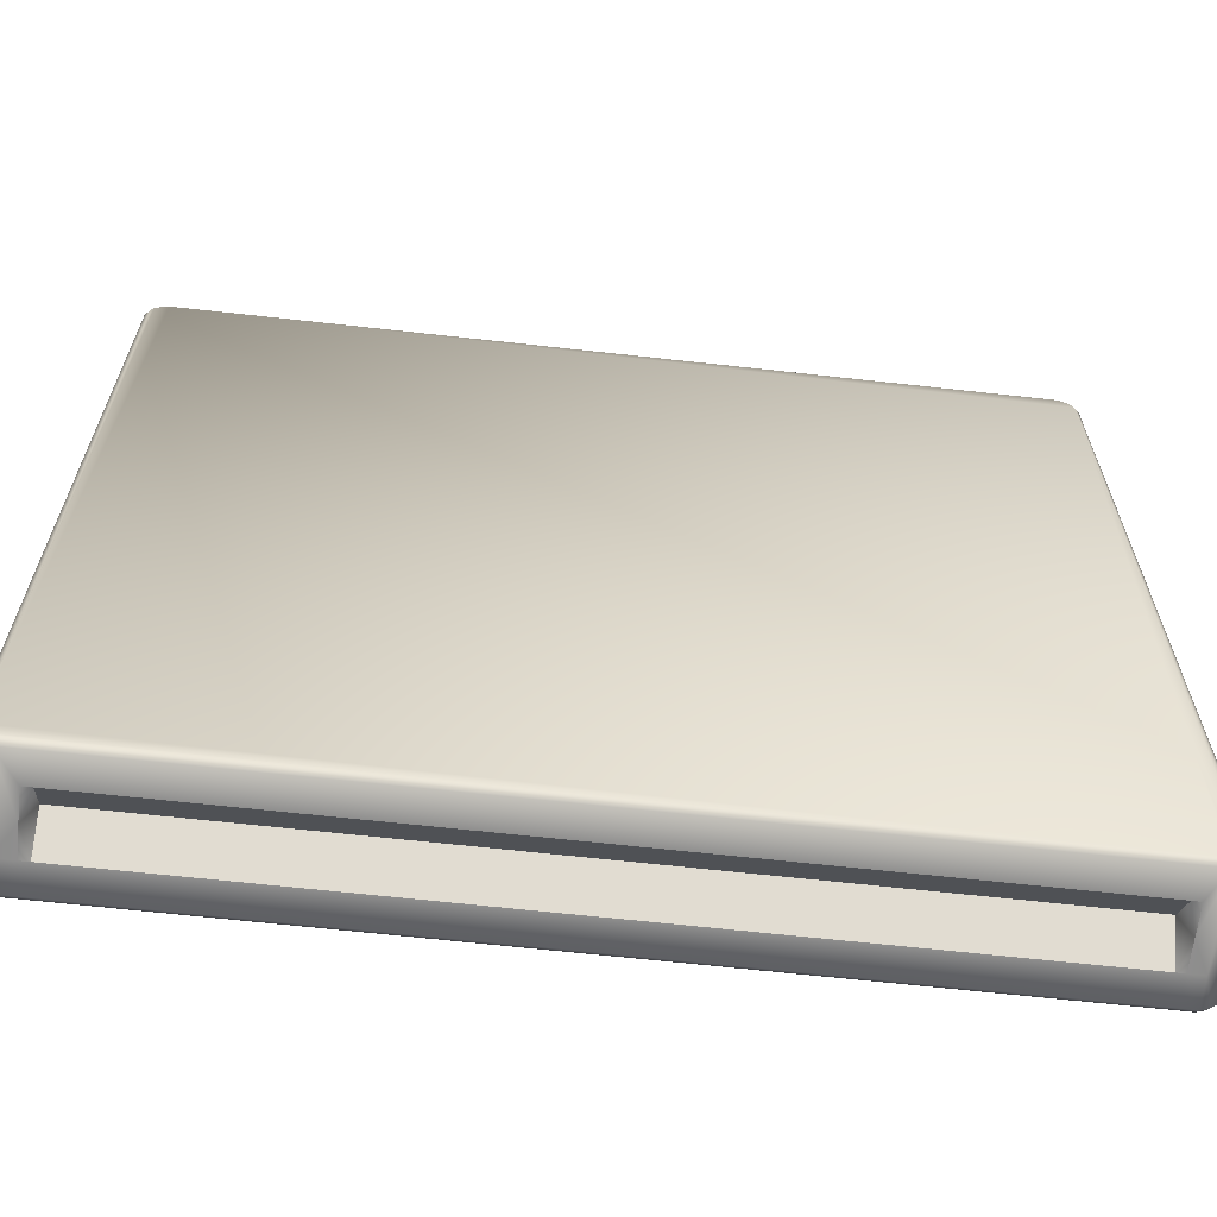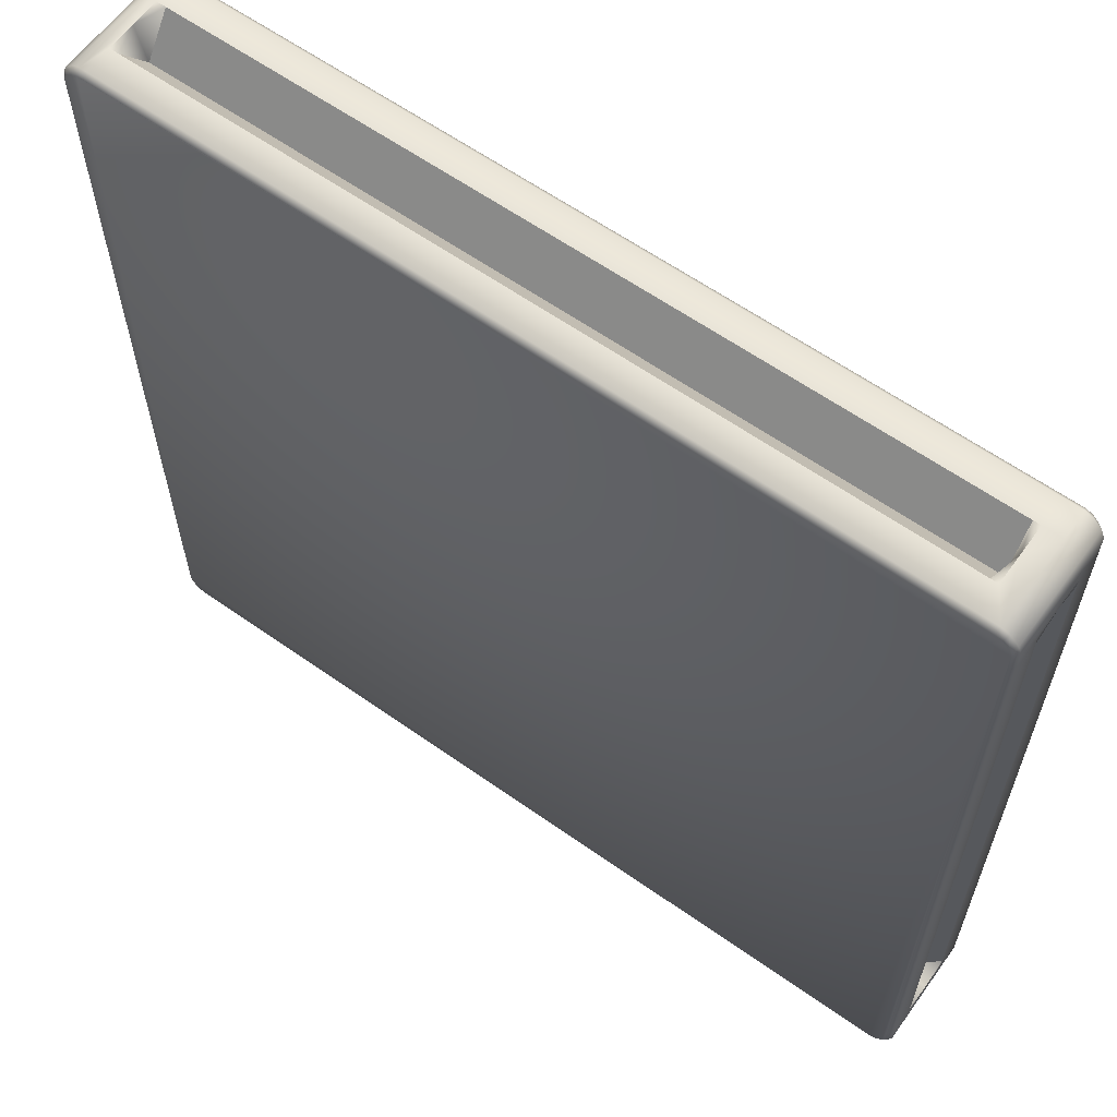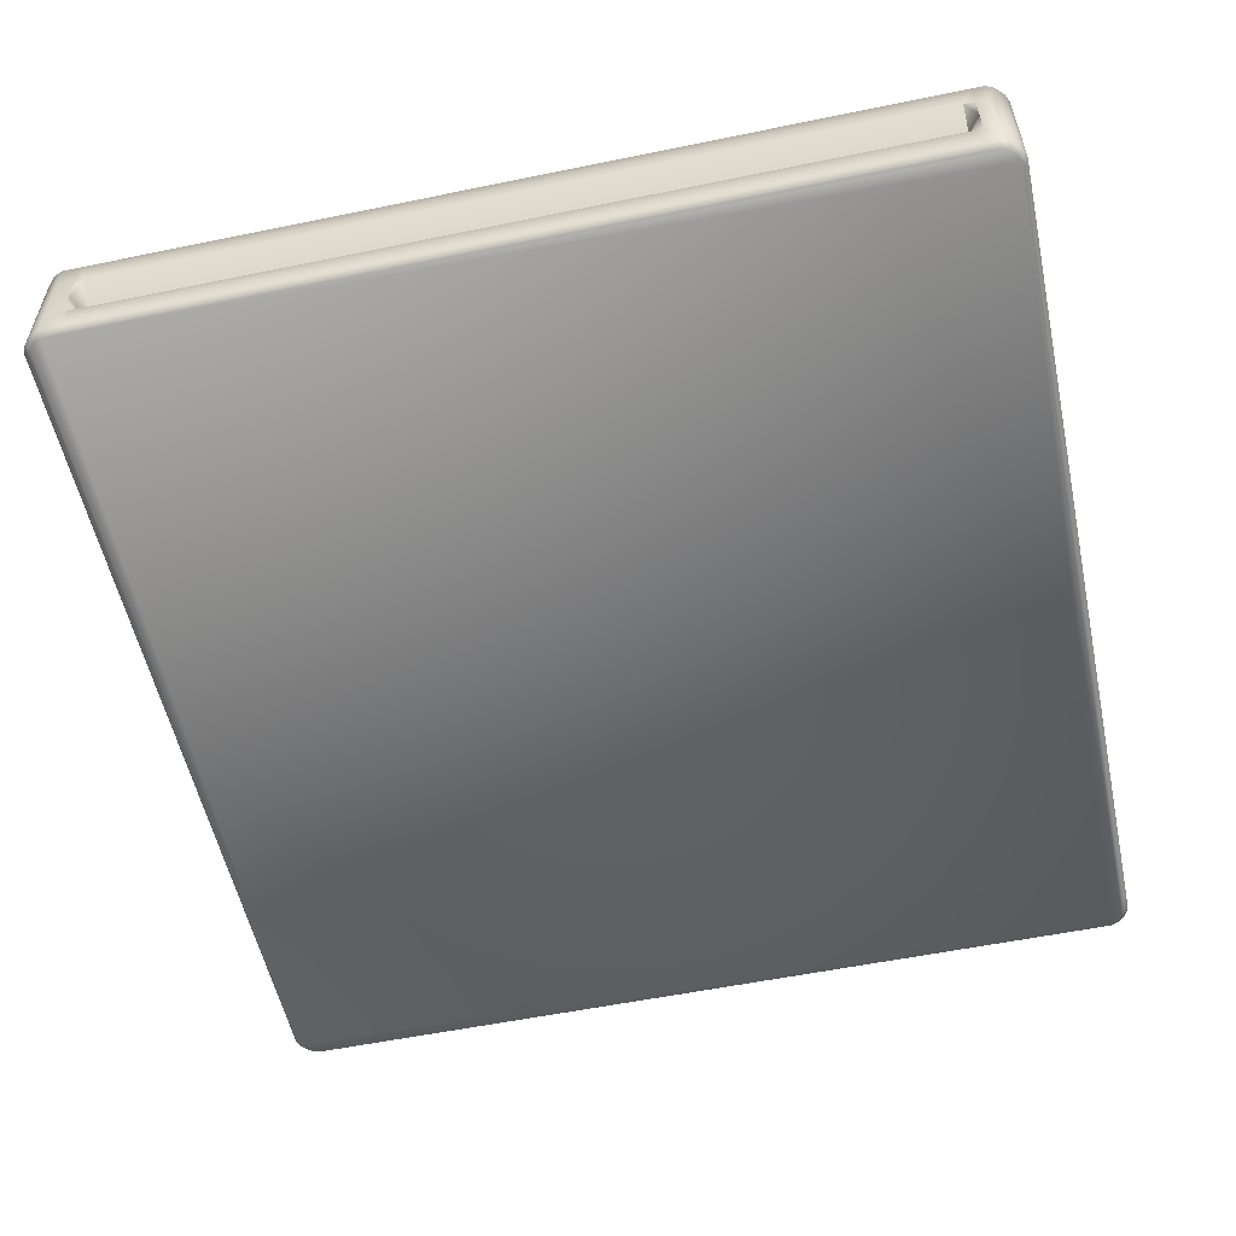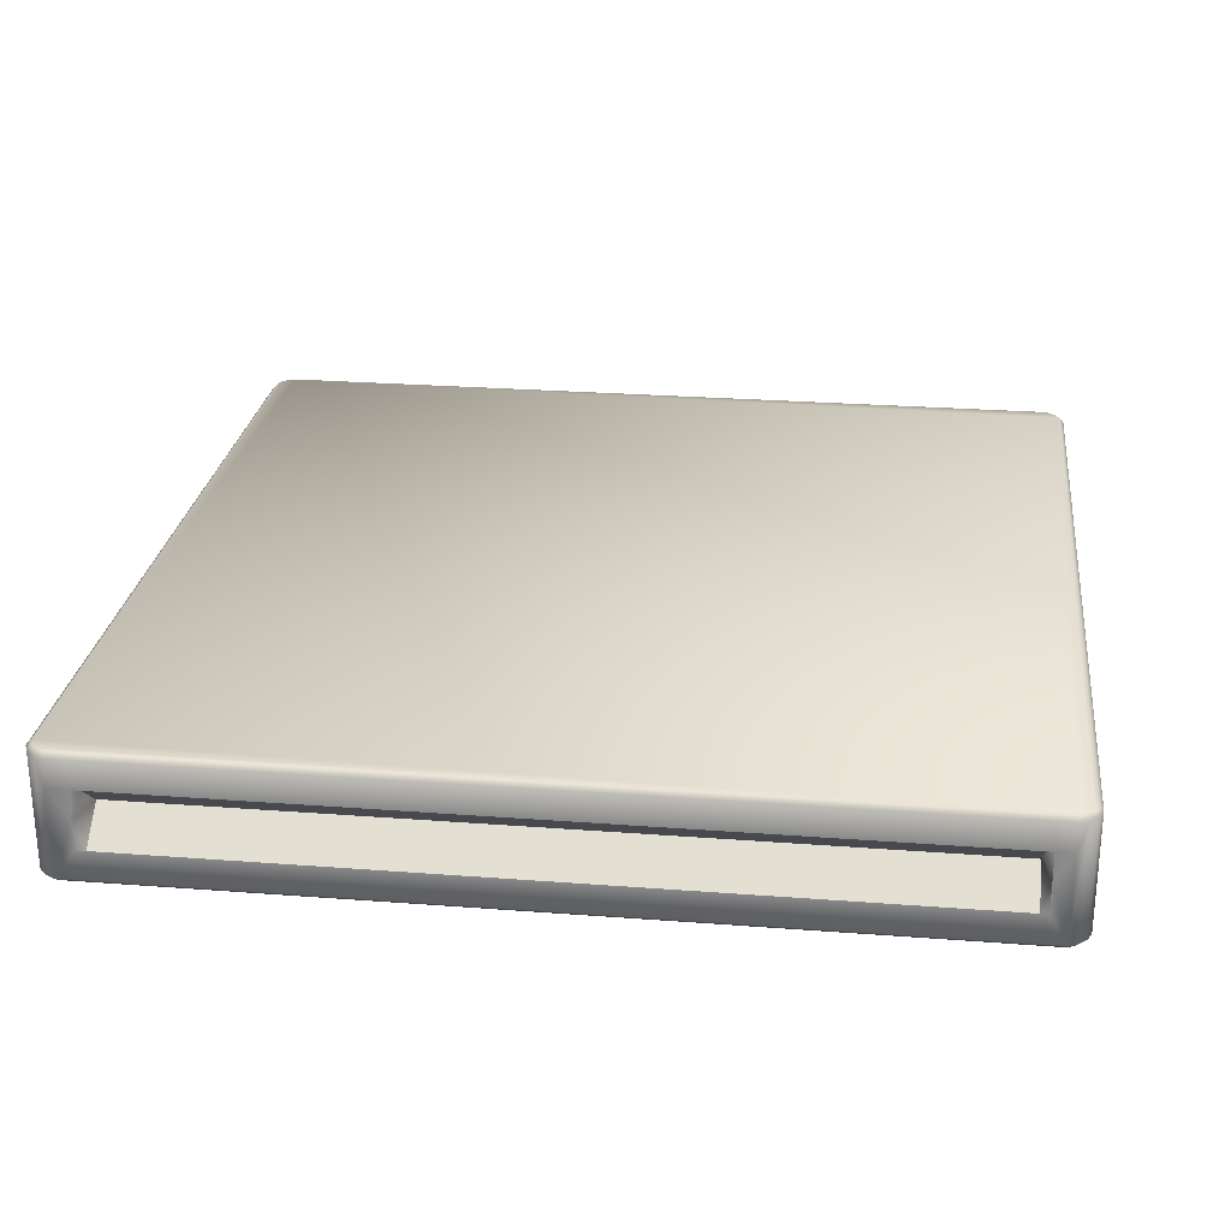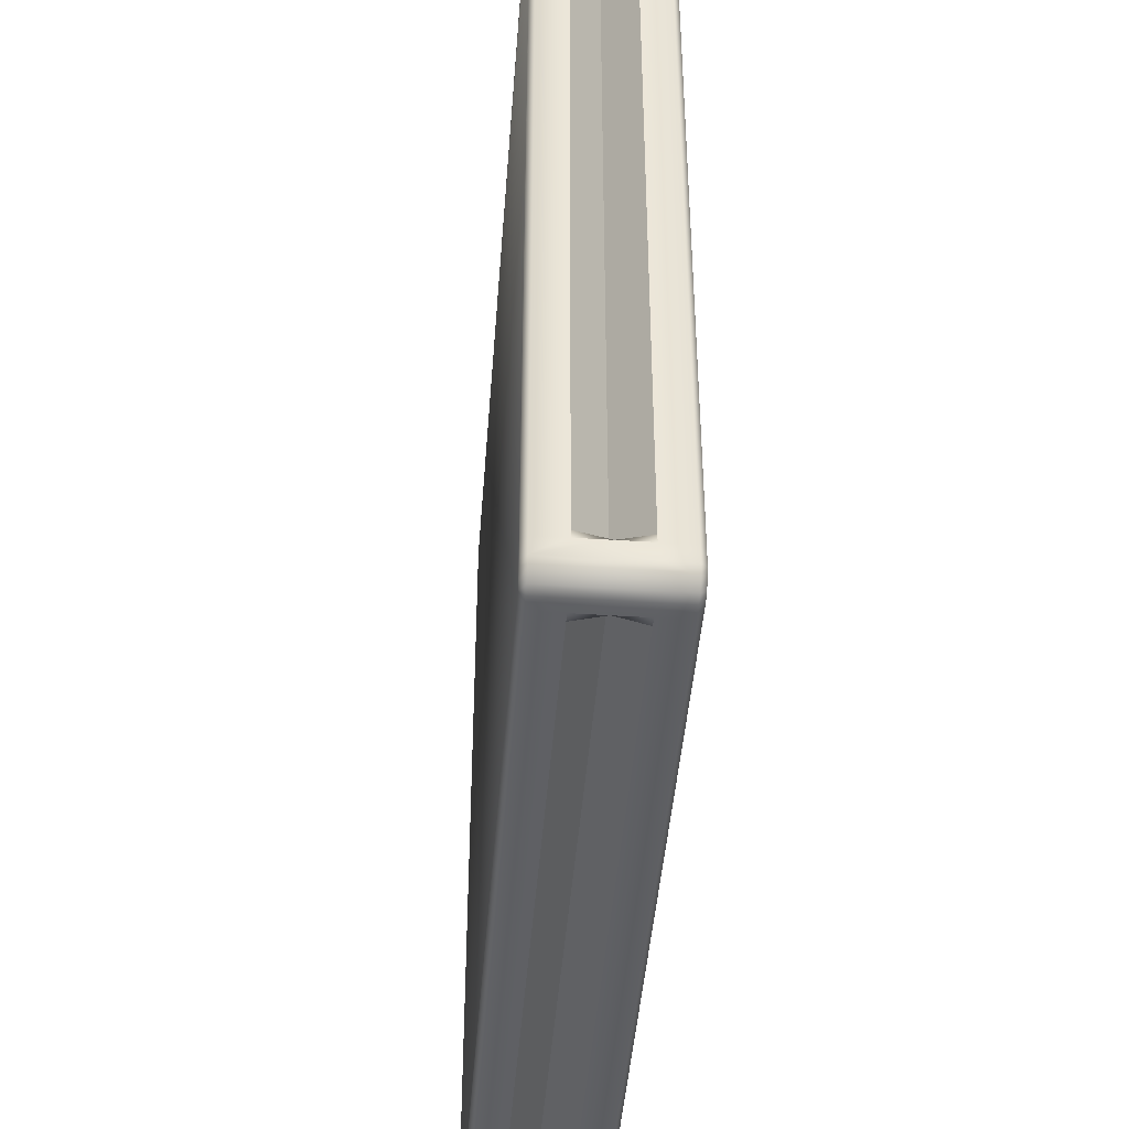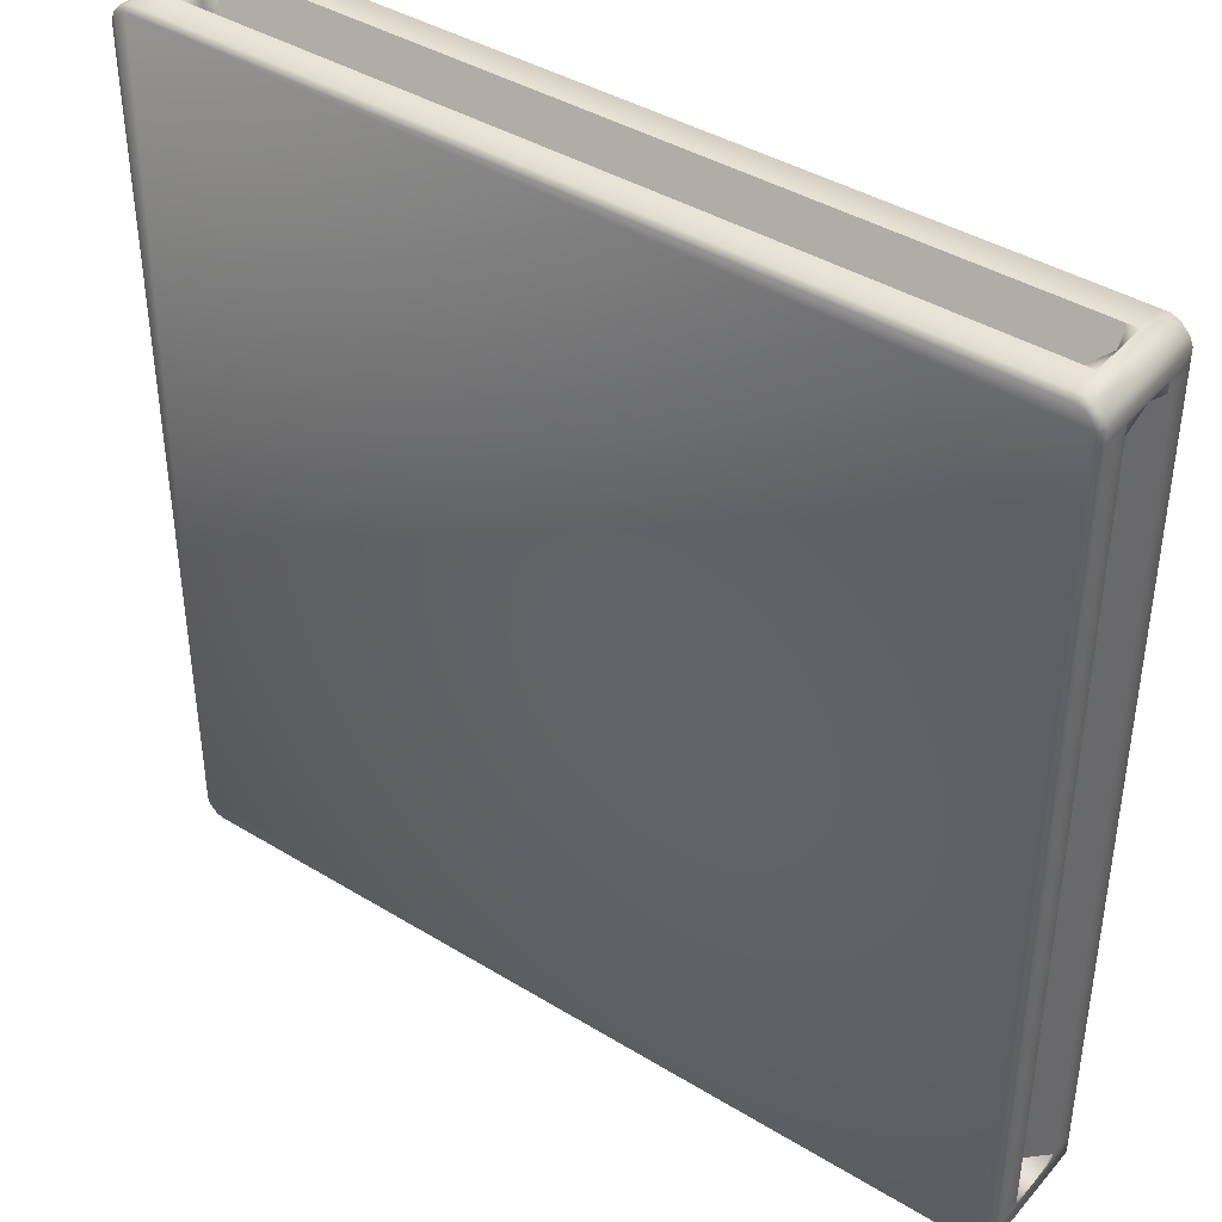
<metadata>
{"format":"obj","ext":"obj","renderer":"f3d","projection":"perspective","resolution":1024,"background":"white","views":[{"elev":-65.0,"azim":-6.4,"up":"+Z"},{"elev":61.6,"azim":35.7,"up":"+Z"},{"elev":-55.6,"azim":-77.8,"up":"+Y"},{"elev":25.9,"azim":97.0,"up":"+Y"},{"elev":-44.1,"azim":85.7,"up":"+Z"},{"elev":40.8,"azim":-143.3,"up":"+Z"}]}
</metadata>
<code>
v -2.849 0 2.95
v -2.891 0 2.932
v -2.937 0 2.886
v -2.955 0 -2.844
v -2.955 0 2.768
v -2.955 0 -2.727
v -2.955 0 2.844
v -2.937 0 -2.886
v -2.891 0 -2.932
v 2.849 0 -2.95
v -2.717 0 -2.95
v 2.752 0 -2.95
v -2.849 0 -2.95
v 2.891 0 -2.932
v 2.937 0 -2.886
v 2.955 0 2.844
v 2.955 0 -2.729
v 2.955 0 2.707
v 2.955 0 -2.844
v 2.937 0 2.886
v 2.891 0 2.932
v 2.721 0 2.95
v -2.804 0 2.95
v 2.849 0 2.95
v 2.955 0.8475 -2.844
v 2.937 0.8475 -2.886
v 2.891 0.8475 -2.932
v -2.849 0.8475 -2.95
v 2.752 0.8475 -2.95
v -2.717 0.8475 -2.95
v 2.849 0.8475 -2.95
v -2.891 0.8475 -2.932
v -2.937 0.8475 -2.886
v -2.955 0.8475 2.844
v -2.955 0.8475 -2.727
v -2.955 0.8475 2.768
v -2.955 0.8475 -2.844
v -2.937 0.8475 2.886
v -2.891 0.8475 2.932
v 2.849 0.8475 2.95
v -2.804 0.8475 2.95
v 2.721 0.8475 2.95
v -2.849 0.8475 2.95
v 2.891 0.8475 2.932
v 2.937 0.8475 2.886
v 2.955 0.8475 2.707
v 2.955 0.8475 -2.729
v 2.955 0.8475 2.844
v 2.856 0.03468 2.984
v 2.856 0.6204 2.984
v 2.727 0.424 2.984
v 2.727 0.2276 2.984
v -2.99 0.03468 2.851
v -2.99 0.6204 2.851
v -2.99 0.424 2.775
v -2.99 0.2276 2.775
v -2.911 0.03468 2.962
v -2.911 0.8128 2.962
v -2.967 0.8128 2.906
v -2.967 0.03468 2.906
v 2.911 0.03468 2.962
v 2.967 0.03468 2.906
v 2.967 0.8128 2.906
v 2.911 0.8128 2.962
v -2.967 0.03468 -2.906
v -2.967 0.8128 -2.906
v -2.911 0.8128 -2.962
v -2.911 0.03468 -2.962
v -2.856 0.6204 2.984
v -2.856 0.8128 2.984
v -2.856 0.03468 2.984
v 2.856 0.8128 2.984
v -2.99 0.03468 -2.851
v -2.99 0.6204 -2.851
v -2.99 0.8128 2.851
v 2.99 0.03468 2.851
v 2.99 0.6204 2.851
v 2.99 0.8128 2.851
v -2.856 0.6204 -2.984
v -2.856 0.03468 -2.984
v -2.99 0.03468 -2.733
v -2.811 0.03468 2.984
v 2.727 0.8128 2.984
v -2.99 0.8128 2.775
v -2.856 0.8128 -2.984
v -2.99 0.8128 -2.851
v -2.724 0.424 -2.984
v -2.724 0.2276 -2.984
v 2.99 0.03468 -2.851
v 2.99 0.6204 -2.851
v 2.99 0.424 -2.735
v 2.99 0.2276 -2.735
v 2.911 0.03468 -2.962
v 2.911 0.8128 -2.962
v 2.967 0.8128 -2.906
v 2.967 0.03468 -2.906
v 2.856 0.6204 -2.984
v 2.856 0.8128 -2.984
v 2.856 0.03468 -2.984
v 2.99 0.8128 -2.851
v 2.99 0.03468 2.713
v 2.758 0.03468 -2.984
v -2.724 0.8128 -2.984
v 2.99 0.8128 -2.735
v -2.811 0.6204 2.984
v -2.99 0.6204 -2.733
v -2.99 0.8128 -2.733
v 2.758 0.6204 -2.984
v 2.99 0.6204 2.713
v 2.727 0.03468 2.984
v 2.679 0.2276 2.984
v -2.811 0.8128 2.984
v 2.727 0.6204 2.984
v -2.743 0.6204 2.984
v -2.811 0.424 2.984
v -2.743 0.424 2.713
v -2.811 0.2276 2.984
v -2.99 0.2276 -2.733
v -2.99 0.03468 2.775
v -2.99 0.6204 -2.681
v -2.99 0.424 -2.733
v -2.795 0.424 -2.681
v -2.99 0.2276 2.702
v -2.99 0.6204 2.775
v 2.758 0.2276 -2.984
v -2.724 0.03468 -2.984
v 2.758 0.8128 -2.984
v 2.701 0.6204 -2.984
v 2.758 0.424 -2.984
v 2.701 0.424 -2.786
v -2.661 0.2276 -2.984
v -2.724 0.6204 -2.984
v 2.99 0.2276 2.713
v 2.99 0.03468 -2.735
v 2.99 0.8128 2.713
v 2.99 0.6204 2.648
v 2.99 0.424 2.713
v 2.744 0.424 2.648
v 2.99 0.2276 -2.685
v 2.99 0.6204 -2.735
v 2.679 0.424 2.713
v -2.795 0.424 2.702
v -2.661 0.424 -2.786
v 2.744 0.424 -2.685
v 2.99 0.6204 -2.685
v 2.99 0.2276 2.648
v -2.661 0.6204 -2.984
v 2.701 0.2276 -2.984
v -2.99 0.6204 2.702
v -2.99 0.2276 -2.681
v 2.679 0.6204 2.984
v -2.743 0.2276 2.984
f 1 2 3
f 1 3 4
f 5 6 3
f 5 3 7
f 3 6 4
f 4 8 9
f 4 9 10
f 11 12 9
f 11 9 13
f 9 12 10
f 10 14 15
f 10 15 16
f 17 18 15
f 17 15 19
f 15 18 16
f 10 16 1
f 10 1 4
f 16 20 21
f 16 21 1
f 21 22 23
f 21 23 1
f 24 22 21
f 25 26 27
f 25 27 28
f 29 30 27
f 29 27 31
f 27 30 28
f 28 32 33
f 28 33 34
f 35 36 33
f 35 33 37
f 33 36 34
f 34 38 39
f 34 39 40
f 41 42 39
f 41 39 43
f 39 42 40
f 34 40 25
f 34 25 28
f 40 44 45
f 40 45 25
f 45 46 47
f 45 47 25
f 48 46 45
f 49 50 51
f 49 51 52
f 53 54 55
f 53 55 56
f 57 58 59
f 57 59 60
f 61 62 63
f 61 63 64
f 65 66 67
f 65 67 68
f 69 70 58
f 69 58 57
f 71 69 57
f 50 49 61
f 50 61 64
f 72 50 64
f 65 73 74
f 65 74 66
f 54 53 59
f 54 59 75
f 60 59 53
f 62 76 77
f 62 77 63
f 63 77 78
f 68 67 79
f 68 79 80
f 4 6 81
f 4 81 73
f 1 23 82
f 1 82 71
f 40 42 83
f 40 83 72
f 34 36 84
f 34 84 75
f 61 21 20
f 61 20 62
f 60 3 2
f 60 2 57
f 68 9 8
f 68 8 65
f 63 45 44
f 63 44 64
f 58 39 38
f 58 38 59
f 66 33 32
f 66 32 67
f 49 24 21
f 49 21 61
f 57 2 1
f 57 1 71
f 65 8 4
f 65 4 73
f 64 44 40
f 64 40 72
f 59 38 34
f 59 34 75
f 67 32 28
f 67 28 85
f 62 20 16
f 62 16 76
f 53 7 3
f 53 3 60
f 80 13 9
f 80 9 68
f 78 48 45
f 78 45 63
f 70 43 39
f 70 39 58
f 86 37 33
f 86 33 66
f 80 79 87
f 80 87 88
f 89 90 91
f 89 91 92
f 93 94 95
f 93 95 96
f 97 98 94
f 97 94 93
f 99 97 93
f 90 89 95
f 90 95 100
f 96 95 89
f 16 18 101
f 16 101 76
f 10 12 102
f 10 102 99
f 28 30 103
f 28 103 85
f 25 47 104
f 25 104 100
f 96 15 14
f 96 14 93
f 94 27 26
f 94 26 95
f 93 14 10
f 93 10 99
f 95 26 25
f 95 25 100
f 89 19 15
f 89 15 96
f 98 31 27
f 98 27 94
f 69 105 70
f 74 106 107
f 74 107 86
f 97 108 98
f 77 109 78
f 110 52 111
f 110 22 24
f 110 24 49
f 42 41 112
f 42 112 83
f 83 113 72
f 113 51 50
f 23 22 110
f 23 110 82
f 112 105 114
f 114 105 115
f 114 115 116
f 82 117 71
f 112 41 43
f 112 43 70
f 81 118 73
f 6 5 119
f 6 119 81
f 107 35 37
f 107 37 86
f 107 106 120
f 120 106 121
f 120 121 122
f 119 56 123
f 36 35 107
f 36 107 84
f 119 5 7
f 119 7 53
f 84 124 75
f 124 55 54
f 102 125 99
f 12 11 126
f 12 126 102
f 127 29 31
f 127 31 98
f 127 108 128
f 128 108 129
f 128 129 130
f 126 88 131
f 30 29 127
f 30 127 103
f 126 11 13
f 126 13 80
f 103 132 79
f 103 79 85
f 132 87 79
f 101 133 76
f 18 17 134
f 18 134 101
f 135 46 48
f 135 48 78
f 135 109 136
f 136 109 137
f 136 137 138
f 134 92 139
f 47 46 135
f 47 135 104
f 134 17 19
f 134 19 89
f 104 140 100
f 140 91 90
f 51 141 111
f 51 111 52
f 55 142 123
f 55 123 56
f 87 143 131
f 87 131 88
f 91 144 139
f 91 139 92
f 136 138 144
f 136 144 145
f 146 138 137
f 146 137 133
f 139 144 138
f 139 138 146
f 145 144 91
f 145 91 140
f 128 130 143
f 128 143 147
f 148 130 129
f 148 129 125
f 131 143 130
f 131 130 148
f 147 143 87
f 147 87 132
f 120 122 142
f 120 142 149
f 150 122 121
f 150 121 118
f 123 142 122
f 123 122 150
f 149 142 55
f 149 55 124
f 114 116 141
f 114 141 151
f 152 116 115
f 152 115 117
f 111 141 116
f 111 116 152
f 151 141 51
f 151 51 113
f 69 115 105
f 84 149 124
f 119 123 150
f 119 150 81
f 112 114 151
f 112 151 83
f 82 152 117
f 107 120 149
f 107 149 84
f 81 150 118
f 74 121 106
f 126 131 148
f 126 148 102
f 103 147 132
f 127 128 147
f 127 147 103
f 97 129 108
f 134 139 146
f 134 146 101
f 104 145 140
f 102 148 125
f 77 137 109
f 83 151 113
f 110 111 152
f 110 152 82
f 101 146 133
f 135 136 145
f 135 145 104
f 53 56 119
f 75 124 54
f 70 105 112
f 71 117 115
f 71 115 69
f 66 74 86
f 79 67 85
f 80 88 126
f 73 118 121
f 73 121 74
f 100 140 90
f 99 125 129
f 99 129 97
f 89 92 134
f 98 108 127
f 78 109 135
f 72 113 50
f 49 52 110
f 76 133 137
f 76 137 77

</code>
